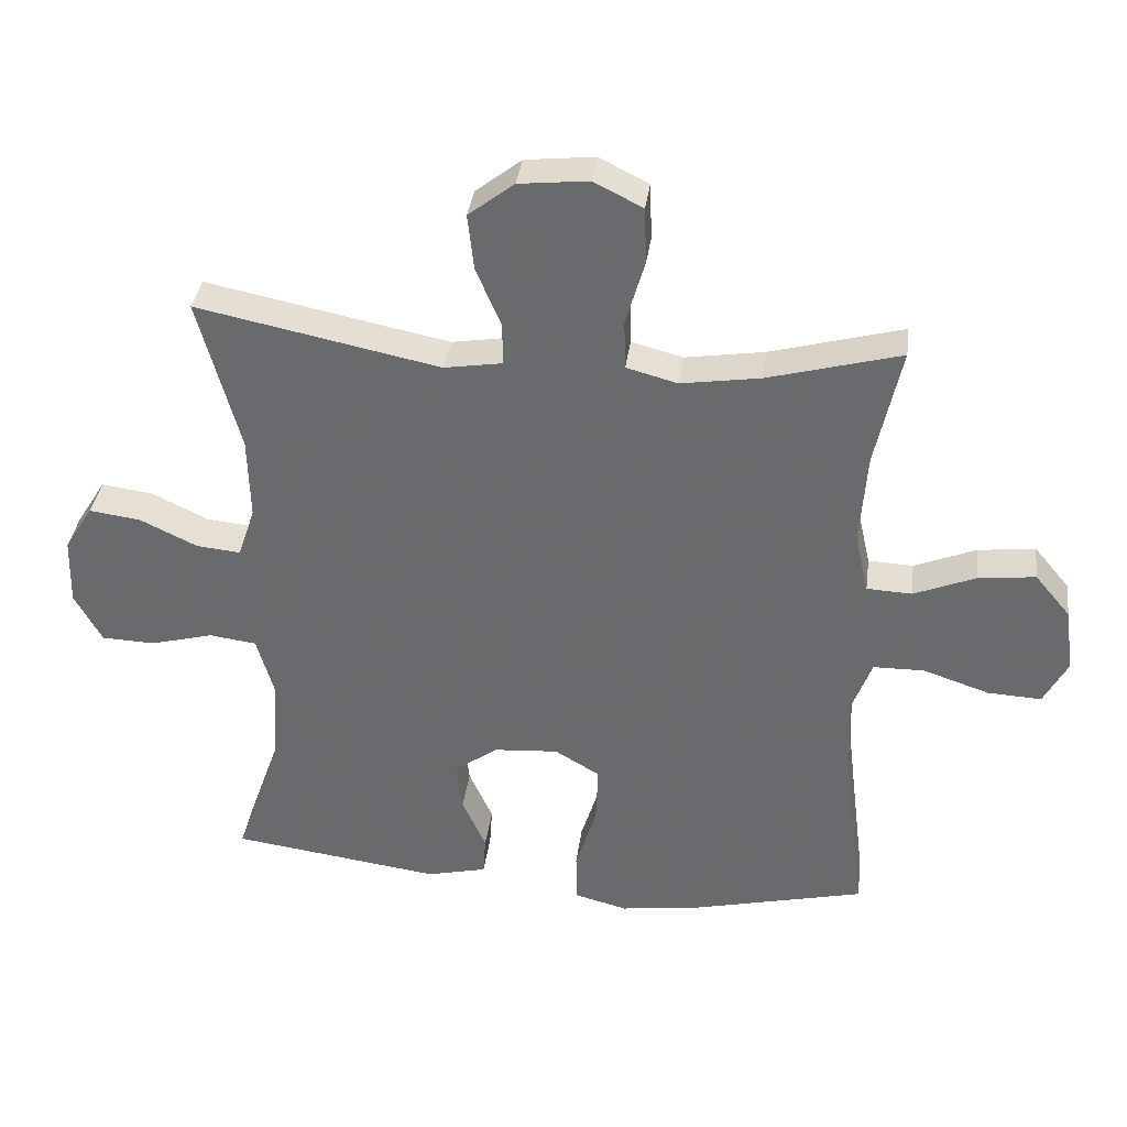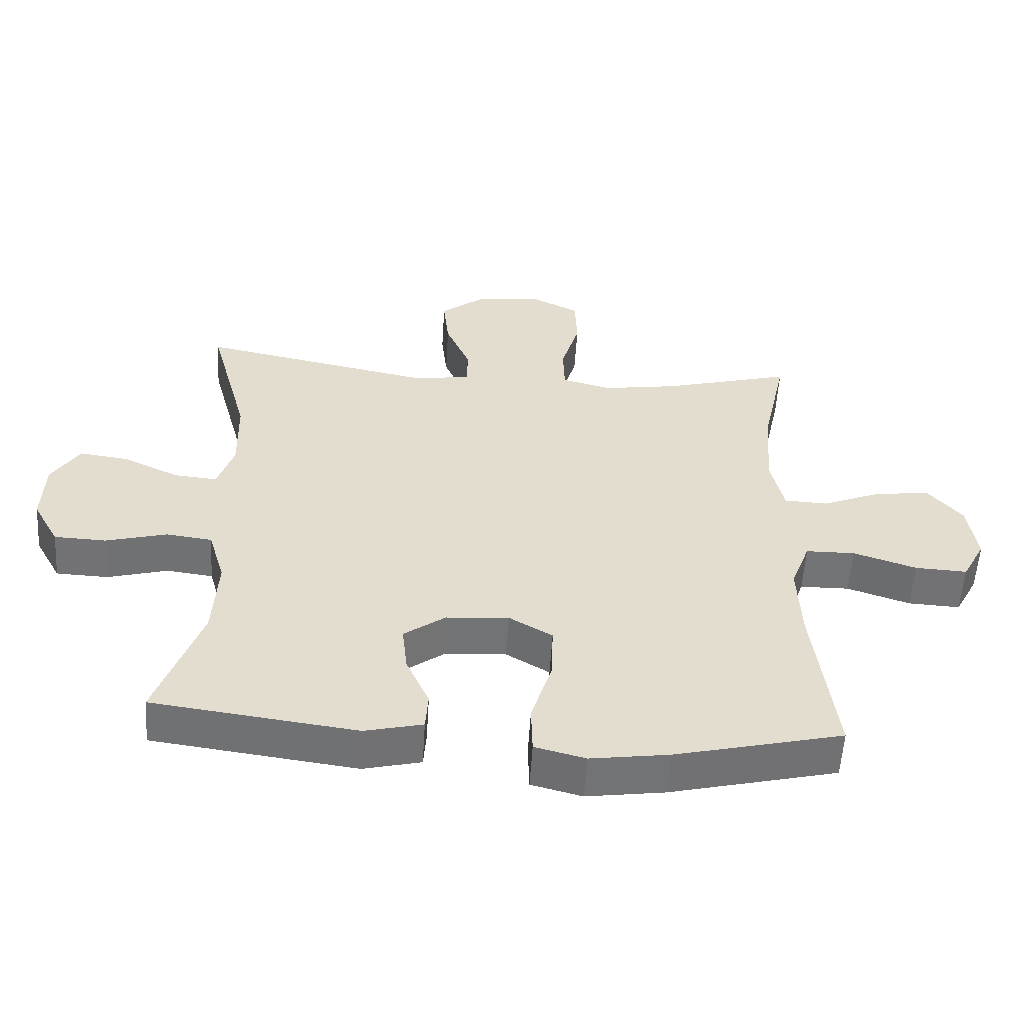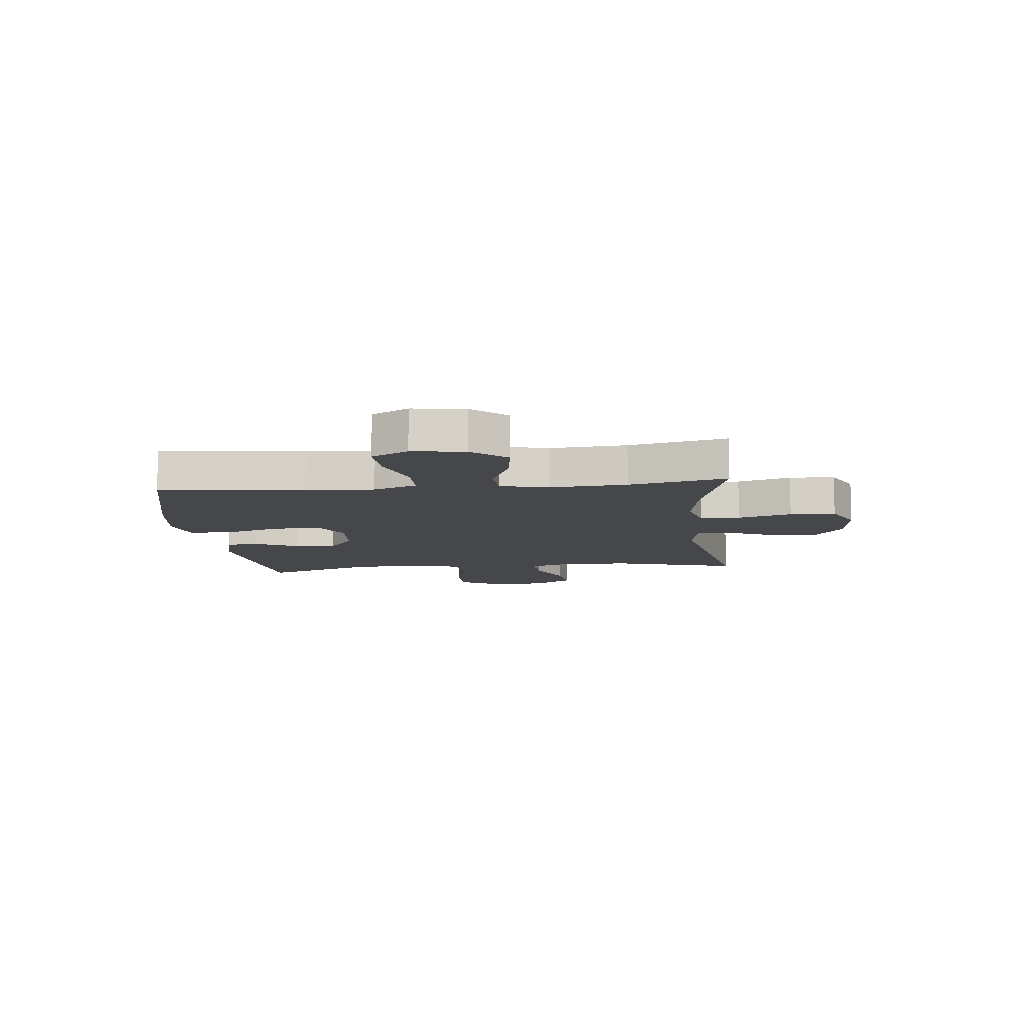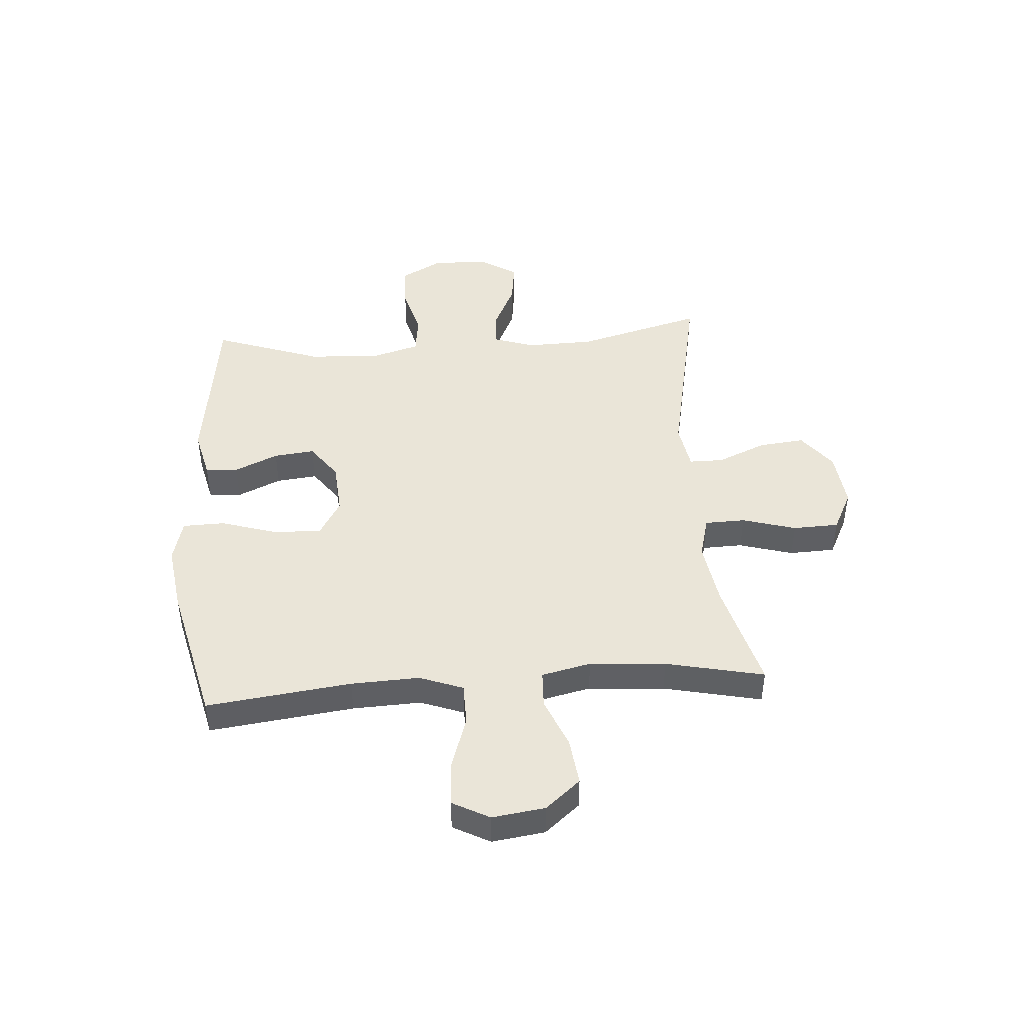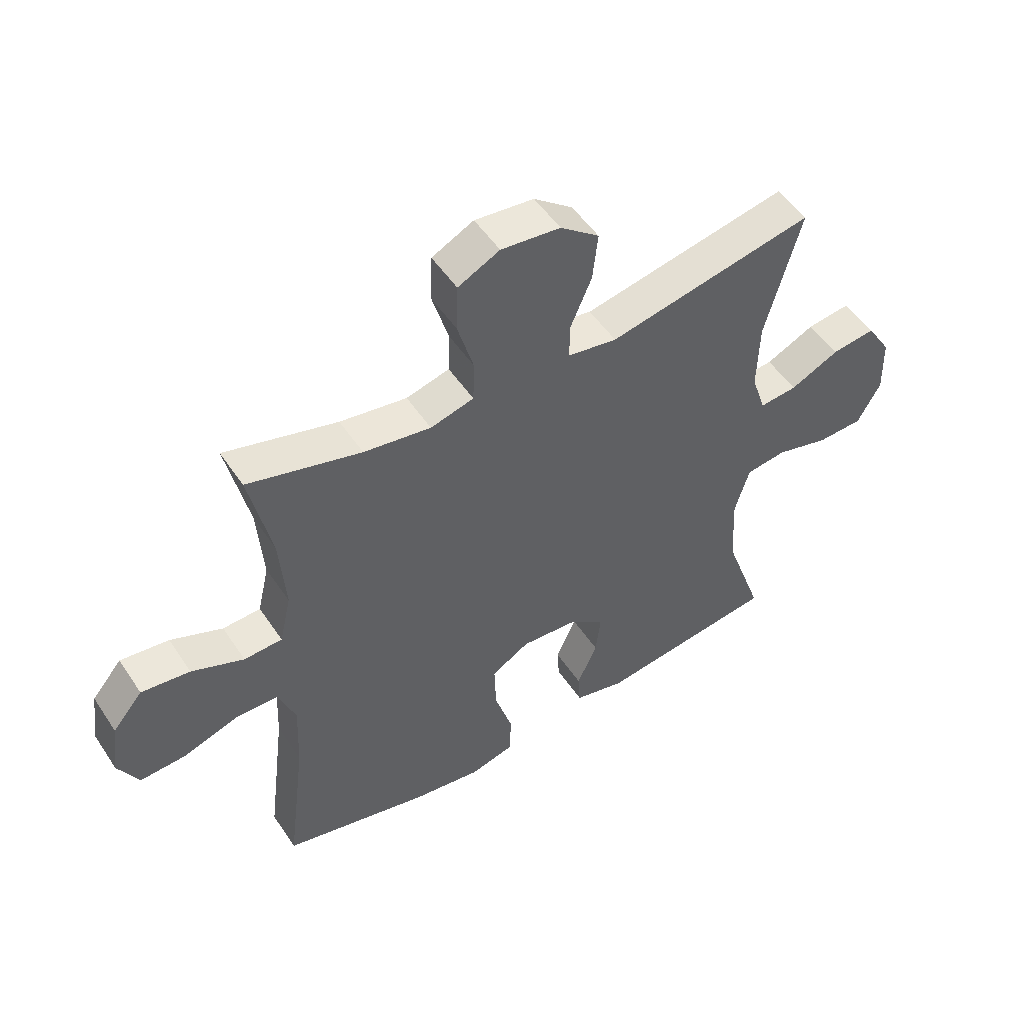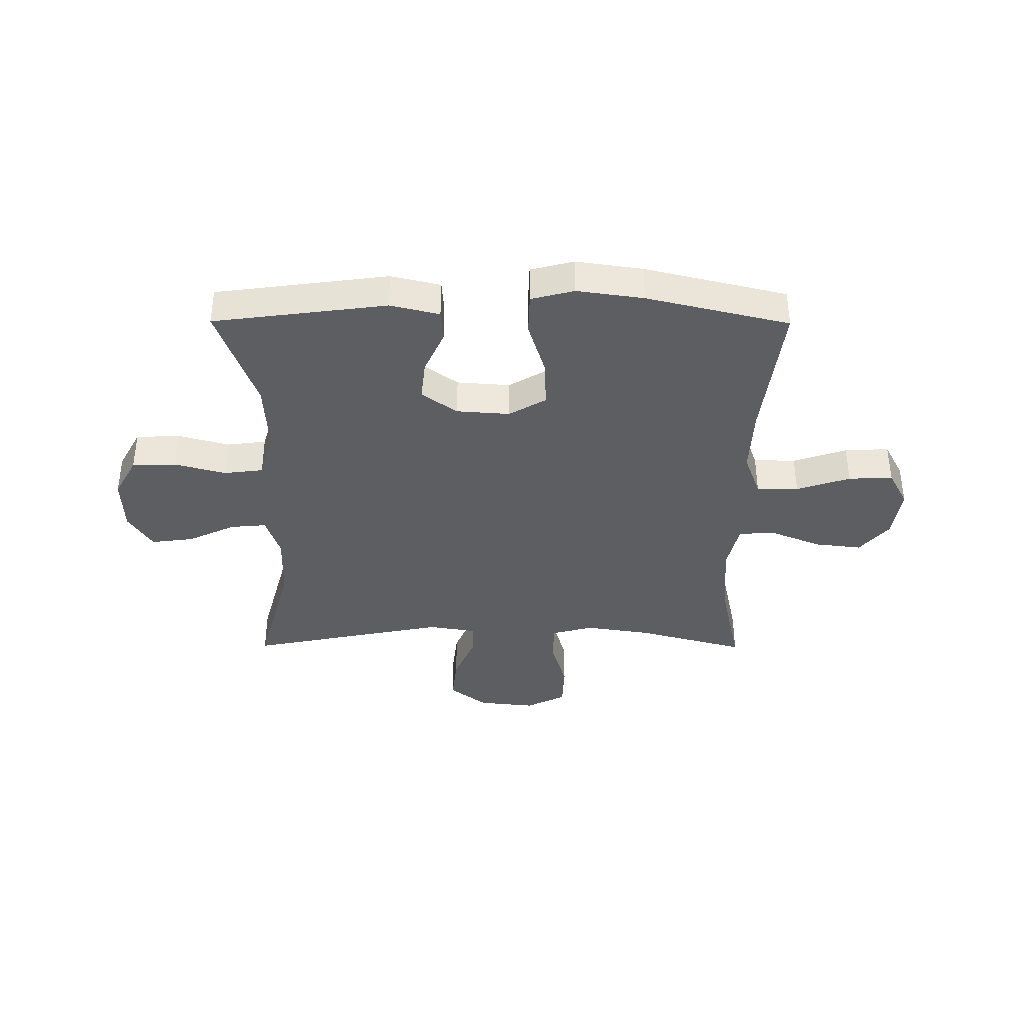
<metadata>
{"format":"obj","ext":"obj","renderer":"f3d","projection":"perspective","resolution":1024,"background":"white","views":[{"elev":36.0,"azim":-172.5,"up":"+Z"},{"elev":-55.8,"azim":176.5,"up":"+Z"},{"elev":-10.2,"azim":-84.2,"up":"+Y"},{"elev":45.3,"azim":-94.1,"up":"+Y"},{"elev":51.4,"azim":-32.7,"up":"+Z"},{"elev":-37.8,"azim":179.7,"up":"+Y"}]}
</metadata>
<code>
v -0.5 0.07 -0.5
v -0.468 0.07 -0.242
v -0.463 0.07 -0.12
v -0.492 0.07 -0.042
v -0.567 0.07 -0.041
v -0.663 0.07 -0.073
v -0.742 0.07 -0.077
v -0.777 0.07 -0.011
v -0.764 0.07 0.083
v -0.712 0.07 0.145
v -0.628 0.07 0.135
v -0.538 0.07 0.098
v -0.472 0.07 0.101
v -0.452 0.07 0.189
v -0.462 0.07 0.325
v -0.5 0.07 0.5
v -0.305 0.07 0.447
v -0.189 0.07 0.429
v -0.114 0.07 0.449
v -0.112 0.07 0.521
v -0.14 0.07 0.617
v -0.137 0.07 0.699
v -0.065 0.07 0.735
v 0.037 0.07 0.724
v 0.104 0.07 0.672
v 0.095 0.07 0.59
v 0.058 0.07 0.503
v 0.058 0.07 0.442
v 0.143 0.07 0.428
v 0.5 0.07 0.5
v 0.439 0.07 0.274
v 0.436 0.07 0.153
v 0.461 0.07 0.078
v 0.526 0.07 0.084
v 0.61 0.07 0.124
v 0.686 0.07 0.134
v 0.728 0.07 0.067
v 0.731 0.07 -0.033
v 0.691 0.07 -0.106
v 0.612 0.07 -0.109
v 0.52 0.07 -0.084
v 0.45 0.07 -0.093
v 0.425 0.07 -0.179
v 0.432 0.07 -0.307
v 0.5 0.07 -0.5
v 0.191 0.07 -0.541
v 0.103 0.07 -0.52
v 0.099 0.07 -0.462
v 0.134 0.07 -0.384
v 0.142 0.07 -0.311
v 0.079 0.07 -0.265
v -0.016 0.07 -0.258
v -0.082 0.07 -0.297
v -0.079 0.07 -0.383
v -0.048 0.07 -0.483
v -0.05 0.07 -0.558
v -0.127 0.07 -0.578
v -0.246 0.07 -0.561
v -0.5 0 -0.5
v -0.468 0 -0.242
v -0.463 0 -0.12
v -0.492 0 -0.042
v -0.567 0 -0.041
v -0.663 0 -0.073
v -0.742 0 -0.077
v -0.777 0 -0.011
v -0.764 0 0.083
v -0.712 0 0.145
v -0.628 0 0.135
v -0.538 0 0.098
v -0.472 0 0.101
v -0.452 0 0.189
v -0.462 0 0.325
v -0.5 0 0.5
v -0.305 0 0.447
v -0.189 0 0.429
v -0.114 0 0.449
v -0.112 0 0.521
v -0.14 0 0.617
v -0.137 0 0.699
v -0.065 0 0.735
v 0.037 0 0.724
v 0.104 0 0.672
v 0.095 0 0.59
v 0.058 0 0.503
v 0.058 0 0.442
v 0.143 0 0.428
v 0.5 0 0.5
v 0.439 0 0.274
v 0.436 0 0.153
v 0.461 0 0.078
v 0.526 0 0.084
v 0.61 0 0.124
v 0.686 0 0.134
v 0.728 0 0.067
v 0.731 0 -0.033
v 0.691 0 -0.106
v 0.612 0 -0.109
v 0.52 0 -0.084
v 0.45 0 -0.093
v 0.425 0 -0.179
v 0.432 0 -0.307
v 0.5 0 -0.5
v 0.191 0 -0.541
v 0.103 0 -0.52
v 0.099 0 -0.462
v 0.134 0 -0.384
v 0.142 0 -0.311
v 0.079 0 -0.265
v -0.016 0 -0.258
v -0.082 0 -0.297
v -0.079 0 -0.383
v -0.048 0 -0.483
v -0.05 0 -0.558
v -0.127 0 -0.578
v -0.246 0 -0.561
f 57 58 1 2
f 54 55 56 57
f 53 54 57 2
f 52 53 2 3
f 51 52 3 4
f 46 47 48 49
f 44 45 46 49
f 43 44 49 50
f 42 43 50 51
f 38 39 40 41
f 38 41 42
f 37 38 42
f 34 35 36 37
f 33 34 37 42
f 32 33 42 51
f 29 30 31
f 28 29 31 32
f 24 25 26 27
f 24 27 28
f 23 24 28
f 20 21 22 23
f 19 20 23 28
f 18 19 28 32
f 15 16 17
f 14 15 17 18
f 13 14 18 32
f 9 10 11 12
f 9 12 13
f 5 6 7 8
f 4 5 8 9
f 13 32 51
f 4 9 13 51
f 60 59 116 115
f 115 114 113 112
f 60 115 112 111
f 61 60 111 110
f 62 61 110 109
f 107 106 105 104
f 107 104 103 102
f 108 107 102 101
f 109 108 101 100
f 99 98 97 96
f 100 99 96
f 100 96 95
f 95 94 93 92
f 100 95 92 91
f 109 100 91 90
f 89 88 87
f 90 89 87 86
f 85 84 83 82
f 86 85 82
f 86 82 81
f 81 80 79 78
f 86 81 78 77
f 90 86 77 76
f 75 74 73
f 76 75 73 72
f 90 76 72 71
f 70 69 68 67
f 71 70 67
f 66 65 64 63
f 67 66 63 62
f 109 90 71
f 109 71 67 62
f 1 59 60 2
f 2 60 61 3
f 3 61 62 4
f 4 62 63 5
f 5 63 64 6
f 6 64 65 7
f 7 65 66 8
f 8 66 67 9
f 9 67 68 10
f 10 68 69 11
f 11 69 70 12
f 12 70 71 13
f 13 71 72 14
f 14 72 73 15
f 15 73 74 16
f 16 74 75 17
f 17 75 76 18
f 18 76 77 19
f 19 77 78 20
f 20 78 79 21
f 21 79 80 22
f 22 80 81 23
f 23 81 82 24
f 24 82 83 25
f 25 83 84 26
f 26 84 85 27
f 27 85 86 28
f 28 86 87 29
f 29 87 88 30
f 30 88 89 31
f 31 89 90 32
f 32 90 91 33
f 33 91 92 34
f 34 92 93 35
f 35 93 94 36
f 36 94 95 37
f 37 95 96 38
f 38 96 97 39
f 39 97 98 40
f 40 98 99 41
f 41 99 100 42
f 42 100 101 43
f 43 101 102 44
f 44 102 103 45
f 45 103 104 46
f 46 104 105 47
f 47 105 106 48
f 48 106 107 49
f 49 107 108 50
f 50 108 109 51
f 51 109 110 52
f 52 110 111 53
f 53 111 112 54
f 54 112 113 55
f 55 113 114 56
f 56 114 115 57
f 57 115 116 58
f 58 116 59 1

</code>
